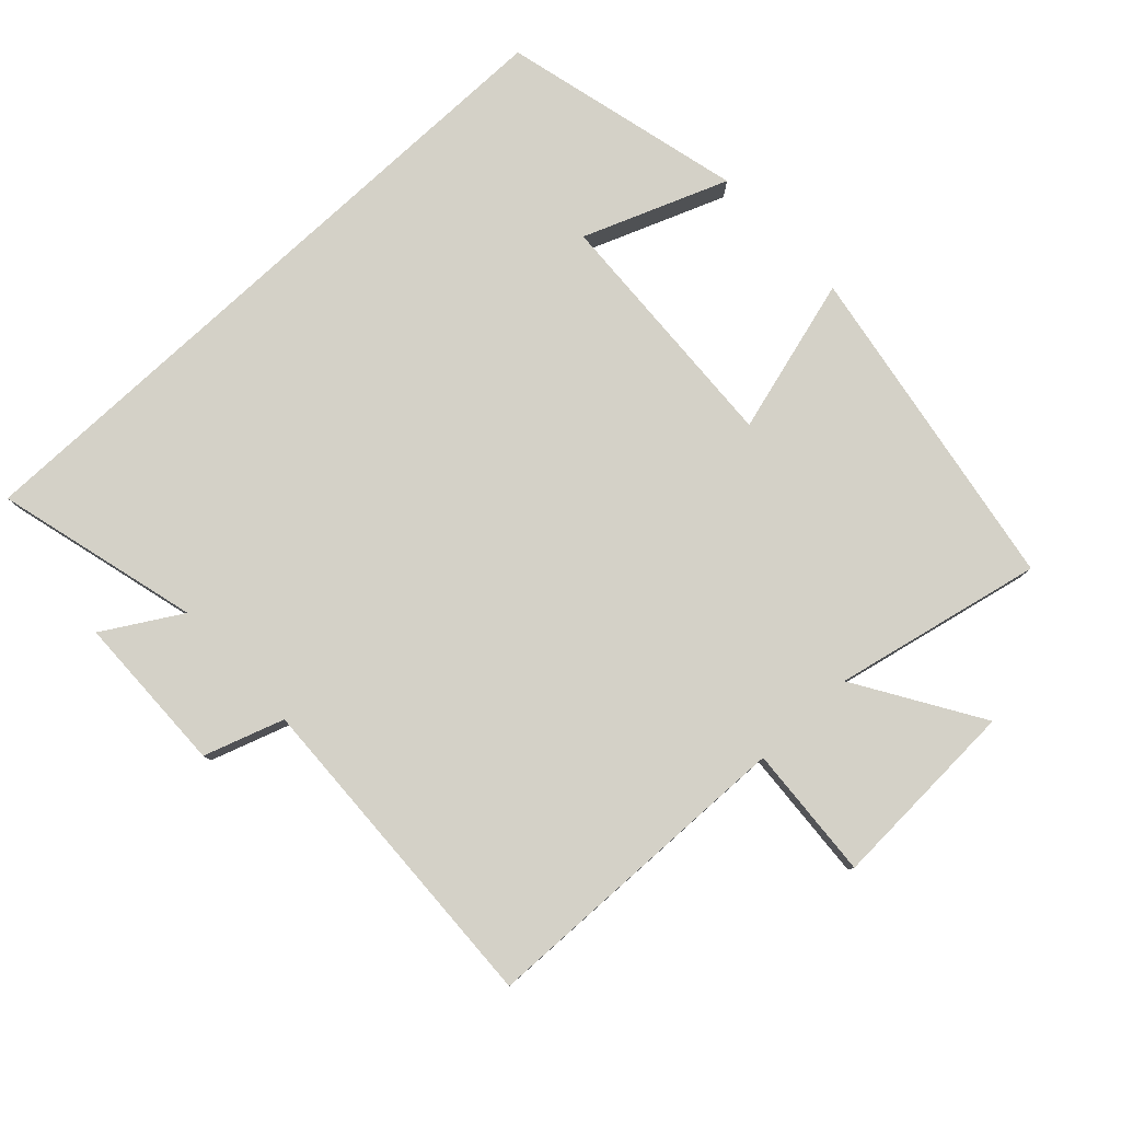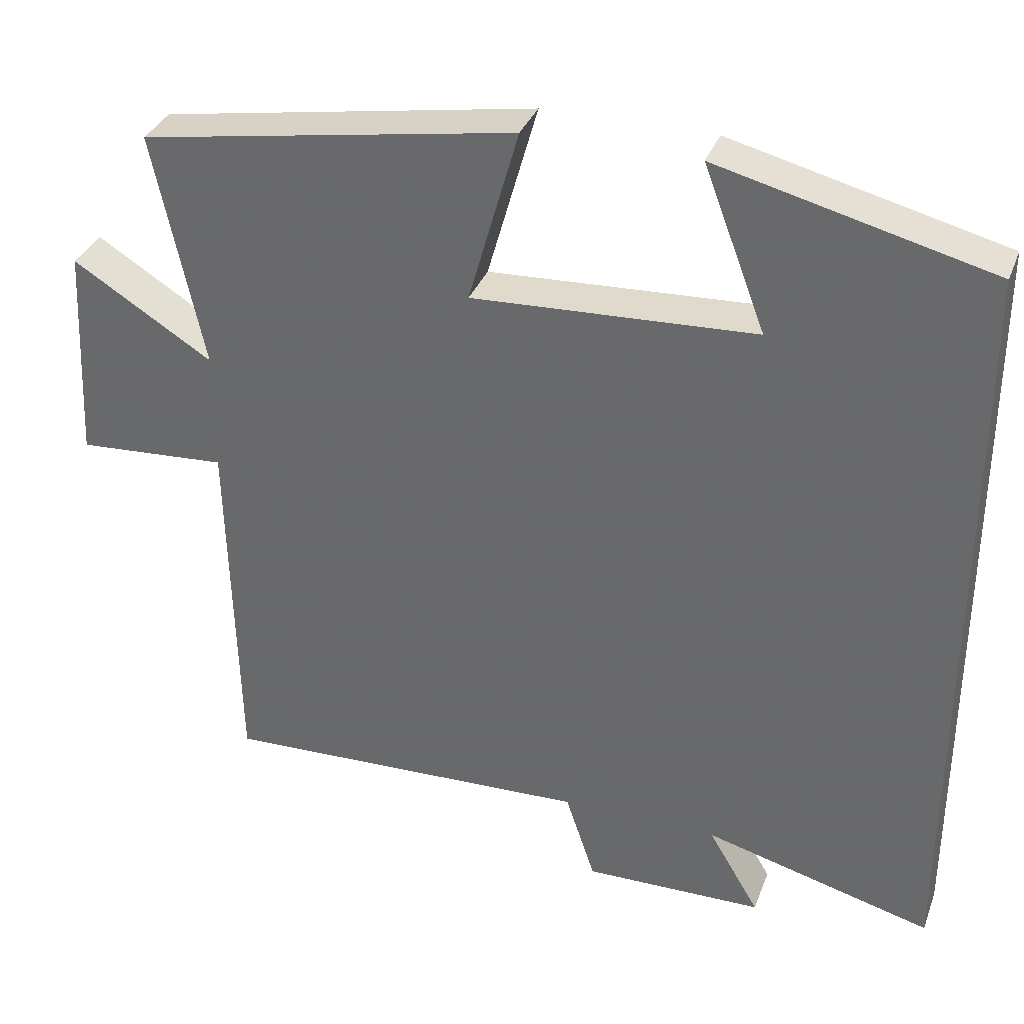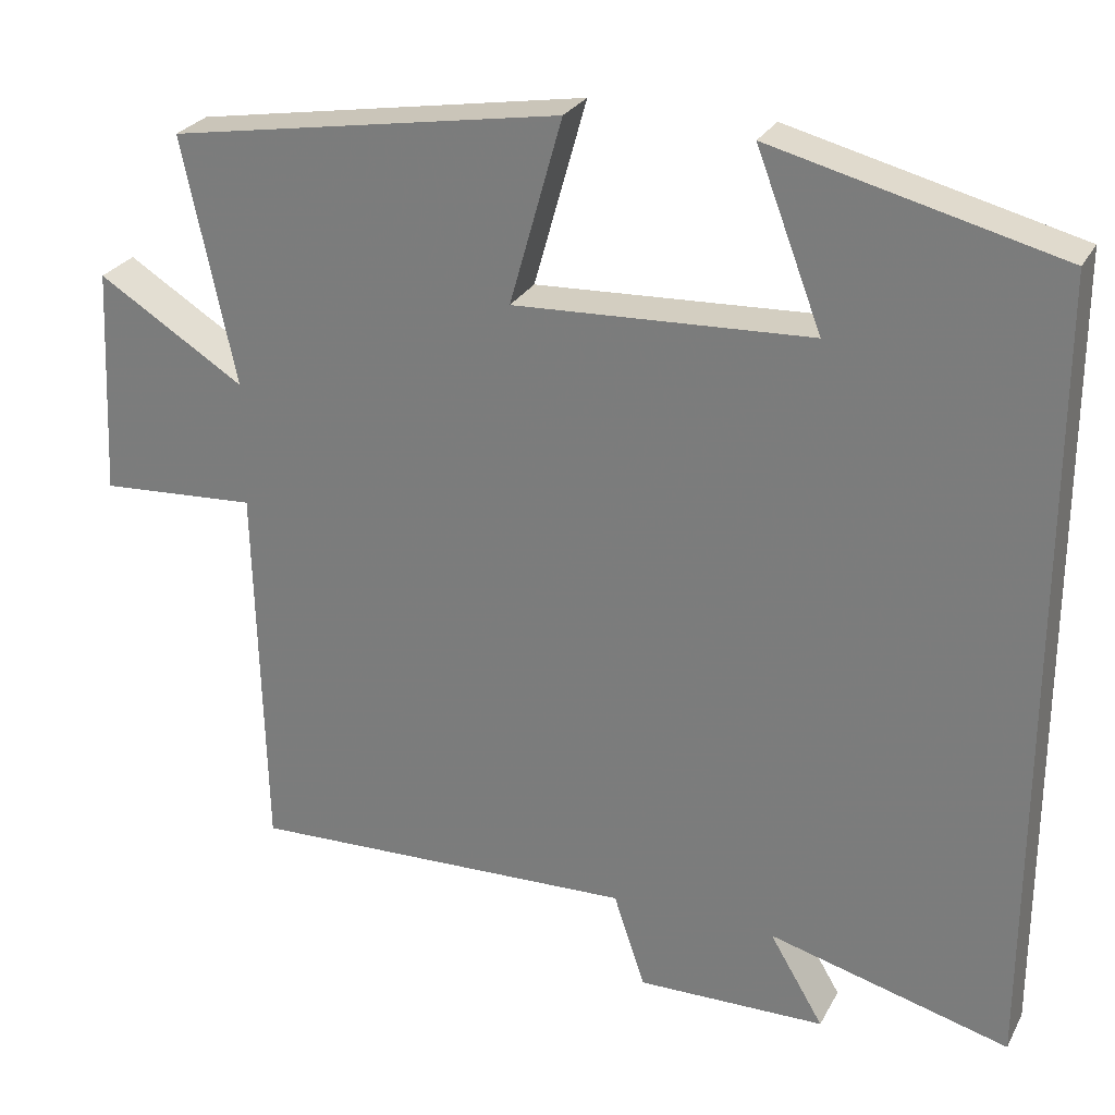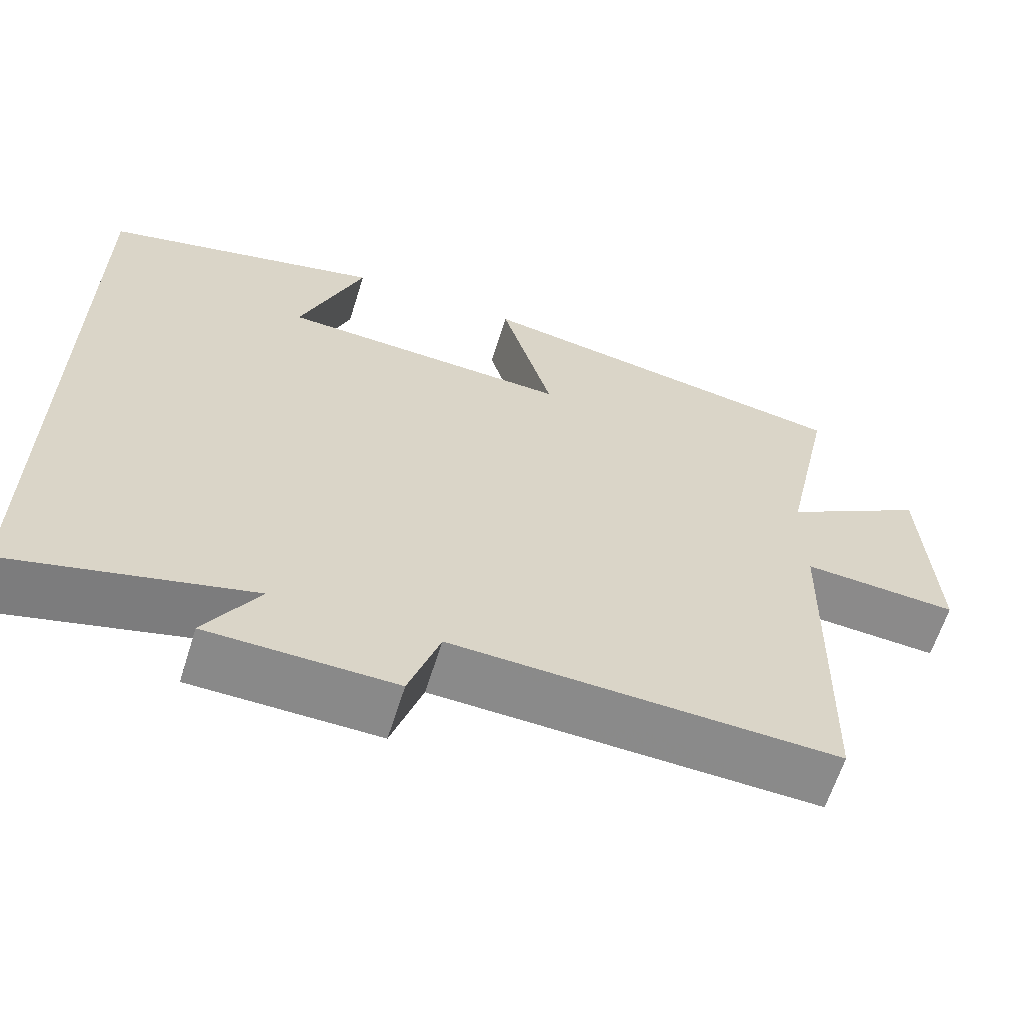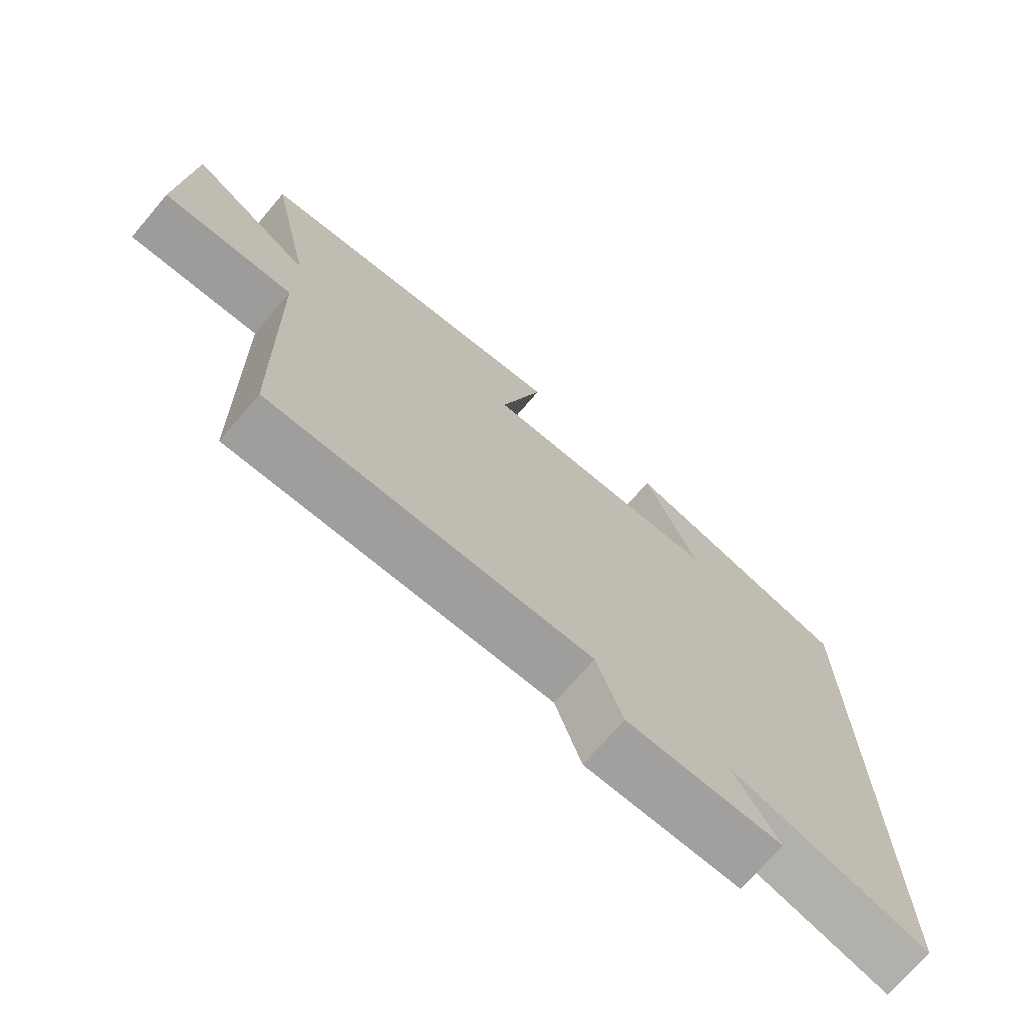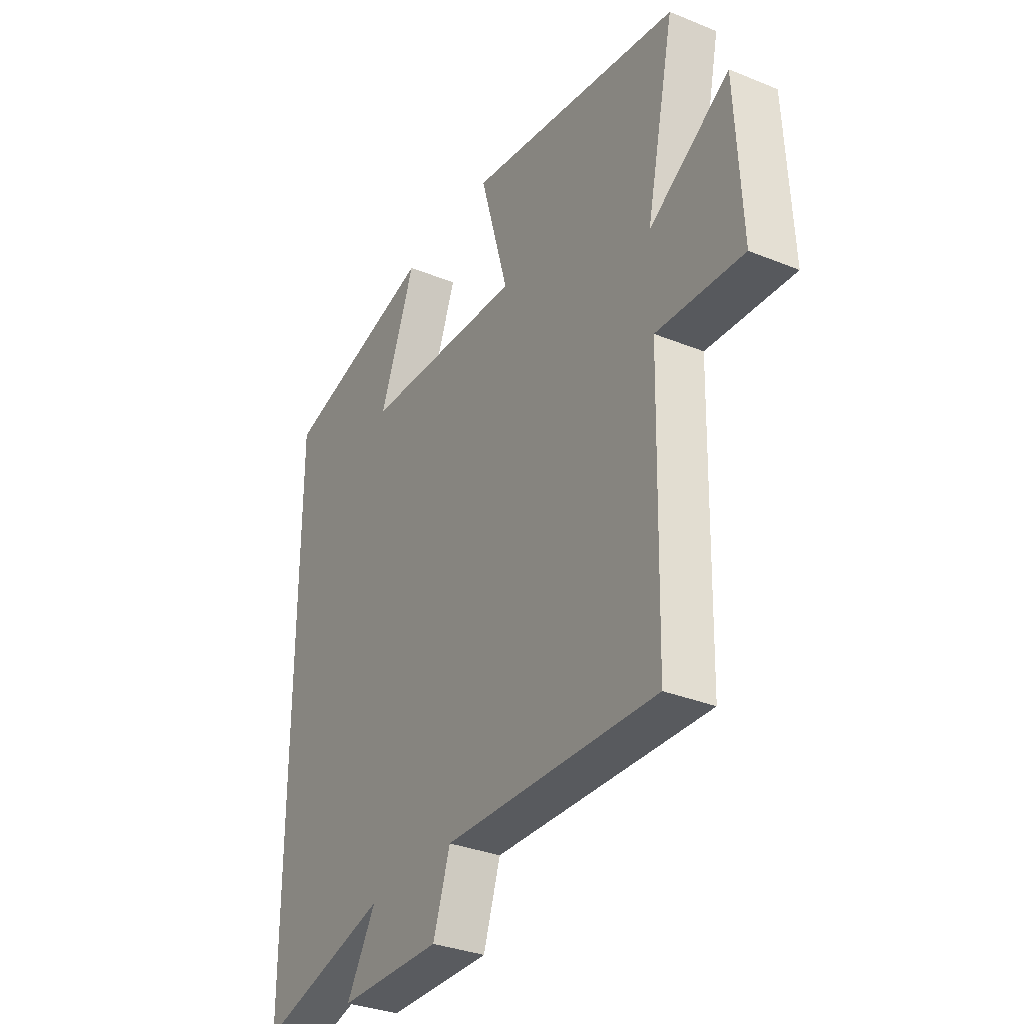
<metadata>
{"format":"obj","ext":"obj","renderer":"f3d","projection":"perspective","resolution":1024,"background":"white","views":[{"elev":79.8,"azim":-132.9,"up":"+Y"},{"elev":34.3,"azim":19.1,"up":"+Z"},{"elev":26.9,"azim":23.0,"up":"+Z"},{"elev":-63.0,"azim":162.6,"up":"+Z"},{"elev":-72.3,"azim":-40.6,"up":"+Z"},{"elev":-32.8,"azim":-119.4,"up":"+Z"}]}
</metadata>
<code>
v 0.5 0.07 0.411
v 0.5 0.07 -0.579
v 0.201 0.07 -0.5
v 0.268 0.07 -0.613
v 0.034 0.07 -0.617
v -0.005 0.07 -0.5
v -0.489 0.07 -0.518
v -0.5 0.07 -0.046
v -0.696 0.07 -0.059
v -0.682 0.07 0.225
v -0.5 0.07 0.112
v -0.565 0.07 0.418
v -0.077 0.07 0.5
v -0.142 0.07 0.27
v 0.226 0.07 0.288
v 0.145 0.07 0.5
v 0.5 0 0.411
v 0.5 0 -0.579
v 0.201 0 -0.5
v 0.268 0 -0.613
v 0.034 0 -0.617
v -0.005 0 -0.5
v -0.489 0 -0.518
v -0.5 0 -0.046
v -0.696 0 -0.059
v -0.682 0 0.225
v -0.5 0 0.112
v -0.565 0 0.418
v -0.077 0 0.5
v -0.142 0 0.27
v 0.226 0 0.288
v 0.145 0 0.5
f 15 16 1
f 11 12 13 14
f 11 14 15
f 8 9 10 11
f 8 11 15
f 7 8 15
f 6 7 15
f 3 4 5 6
f 3 6 15 1
f 1 2 3
f 17 32 31
f 30 29 28 27
f 31 30 27
f 27 26 25 24
f 31 27 24
f 31 24 23
f 31 23 22
f 22 21 20 19
f 17 31 22 19
f 19 18 17
f 1 17 18 2
f 2 18 19 3
f 3 19 20 4
f 4 20 21 5
f 5 21 22 6
f 6 22 23 7
f 7 23 24 8
f 8 24 25 9
f 9 25 26 10
f 10 26 27 11
f 11 27 28 12
f 12 28 29 13
f 13 29 30 14
f 14 30 31 15
f 15 31 32 16
f 16 32 17 1

</code>
